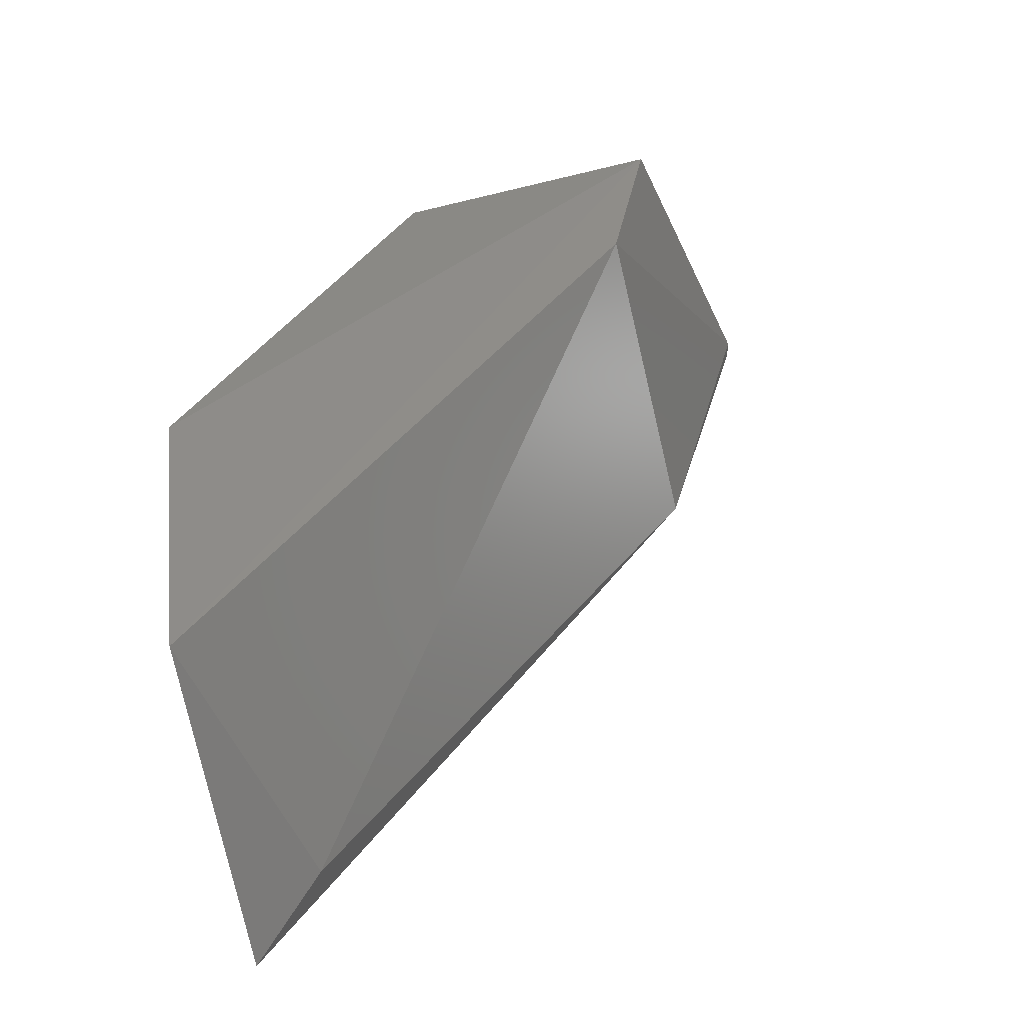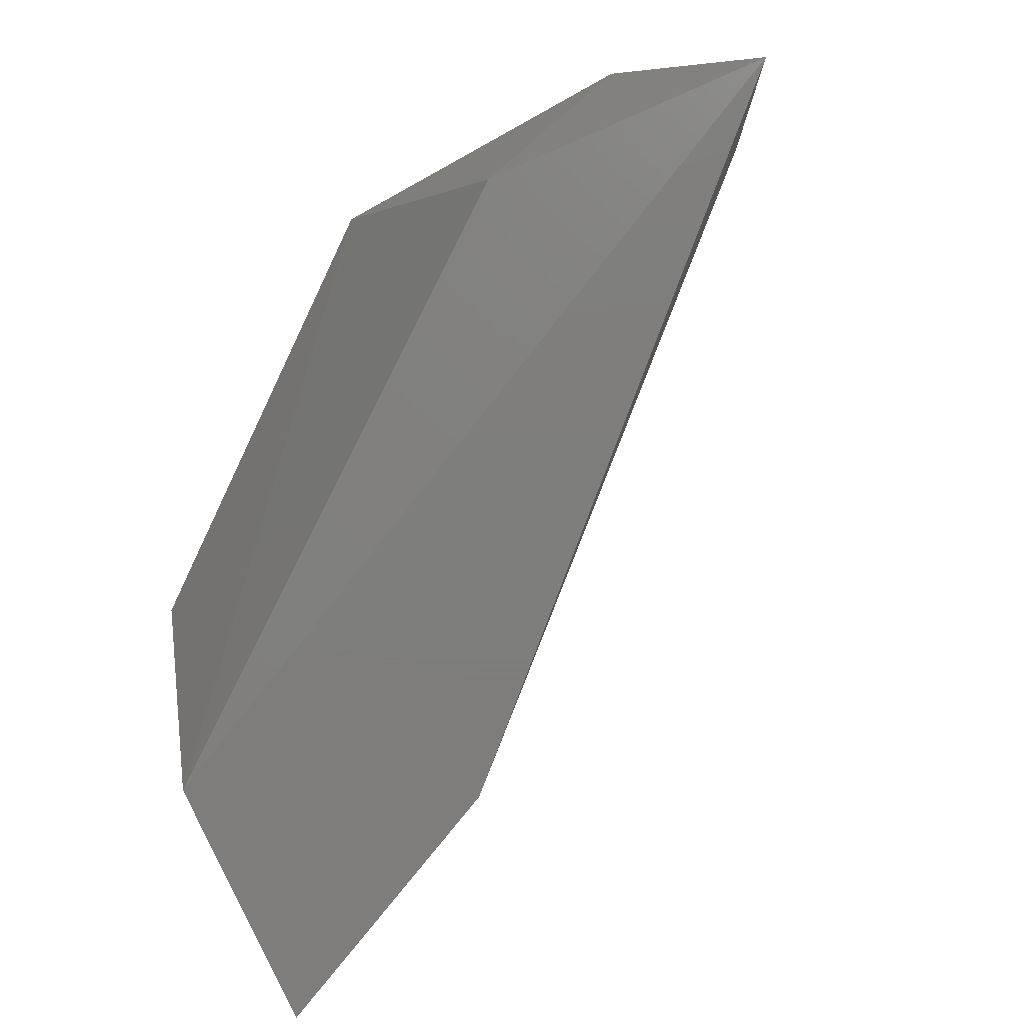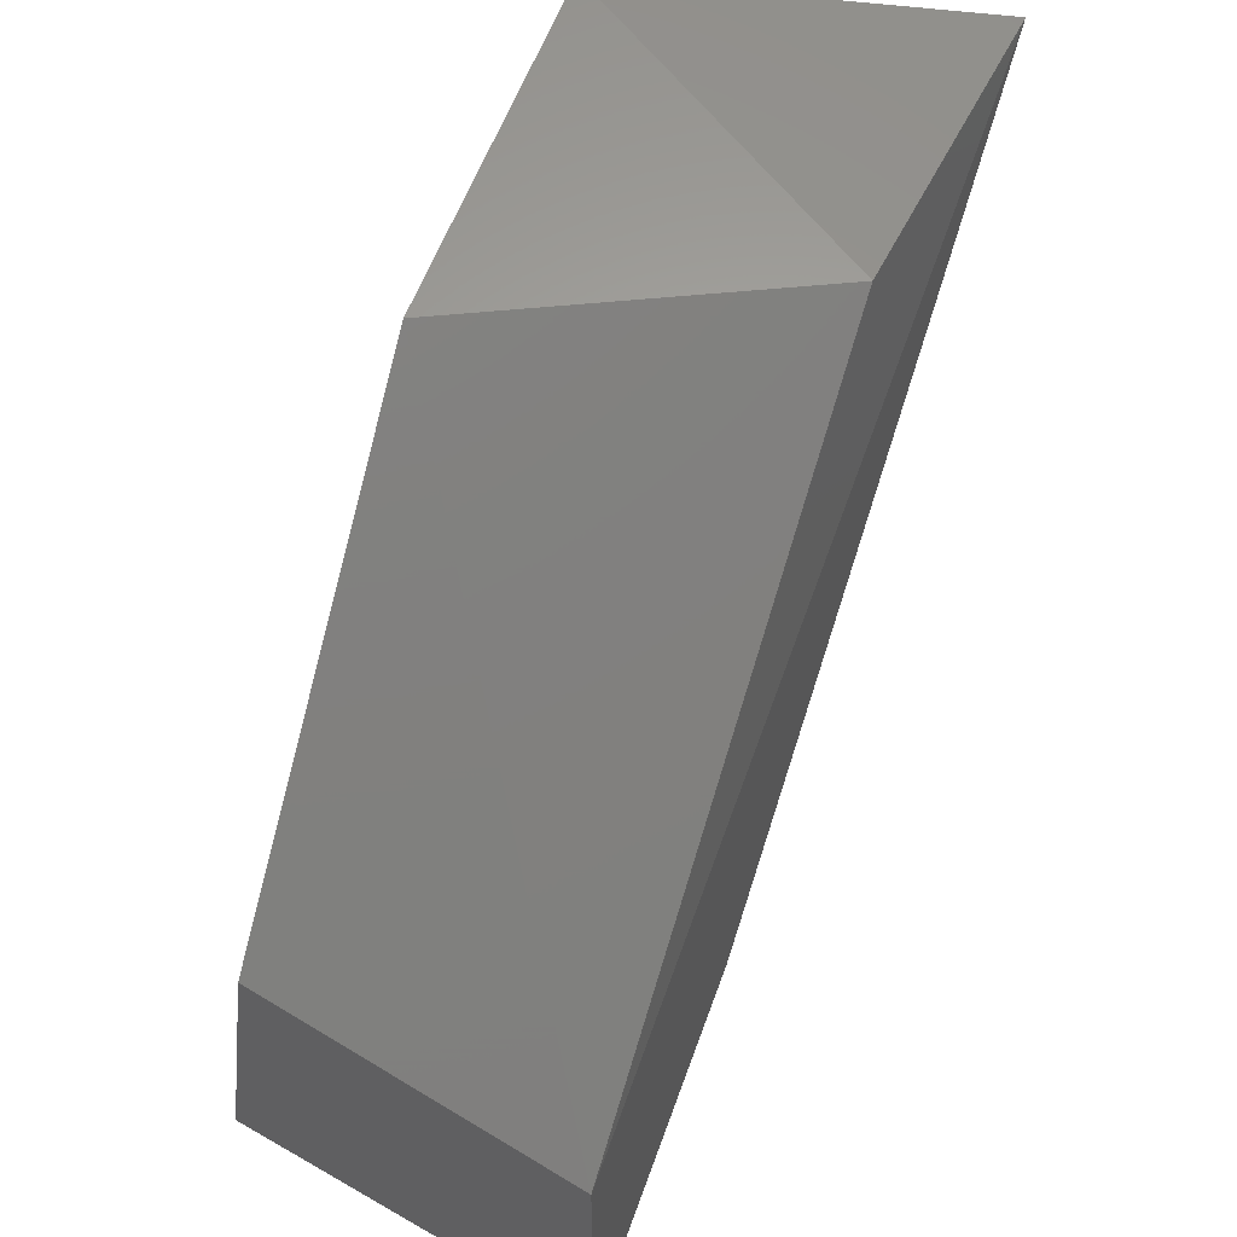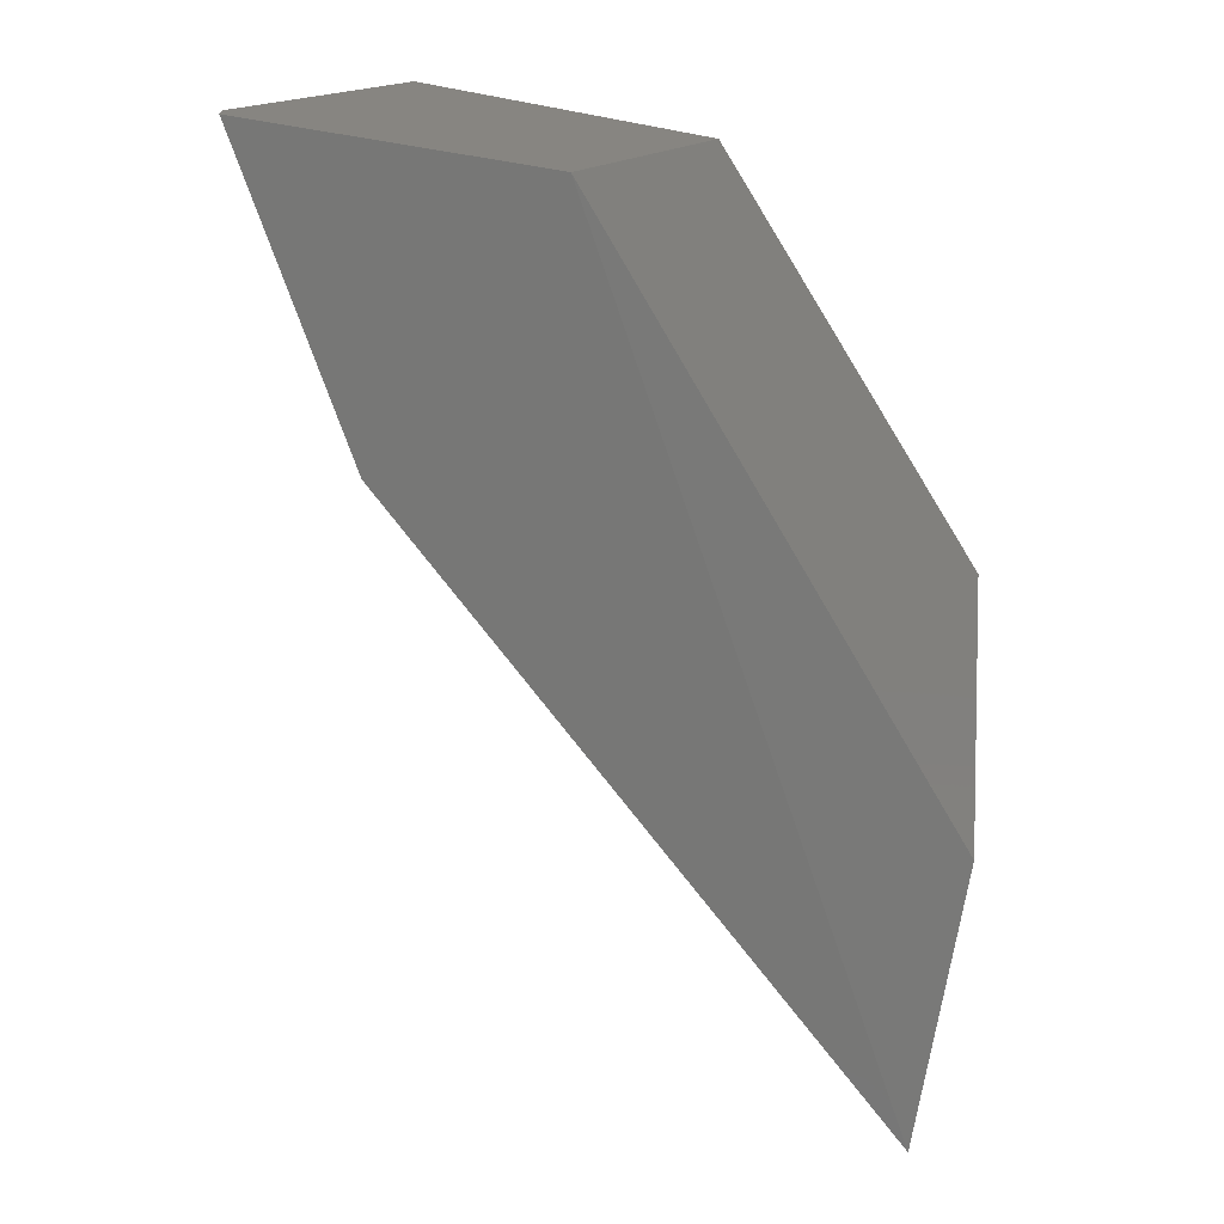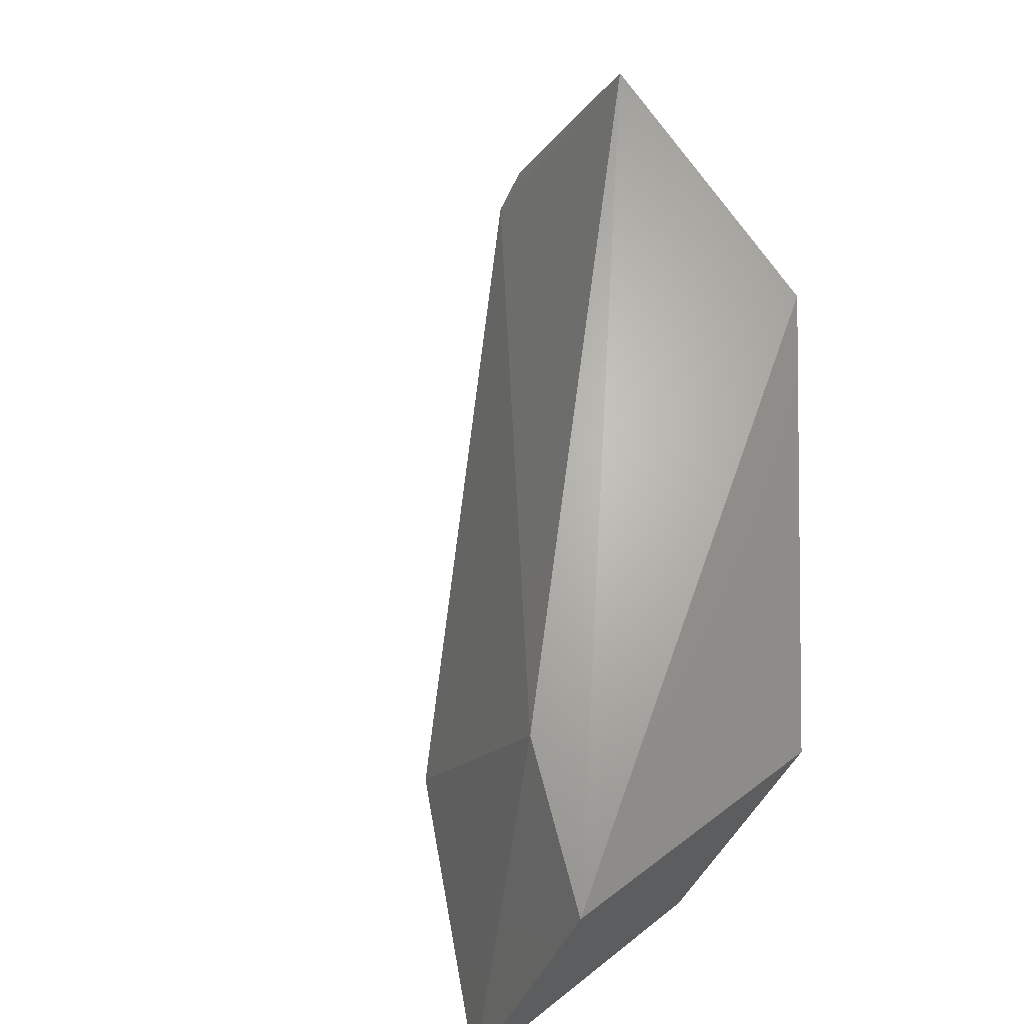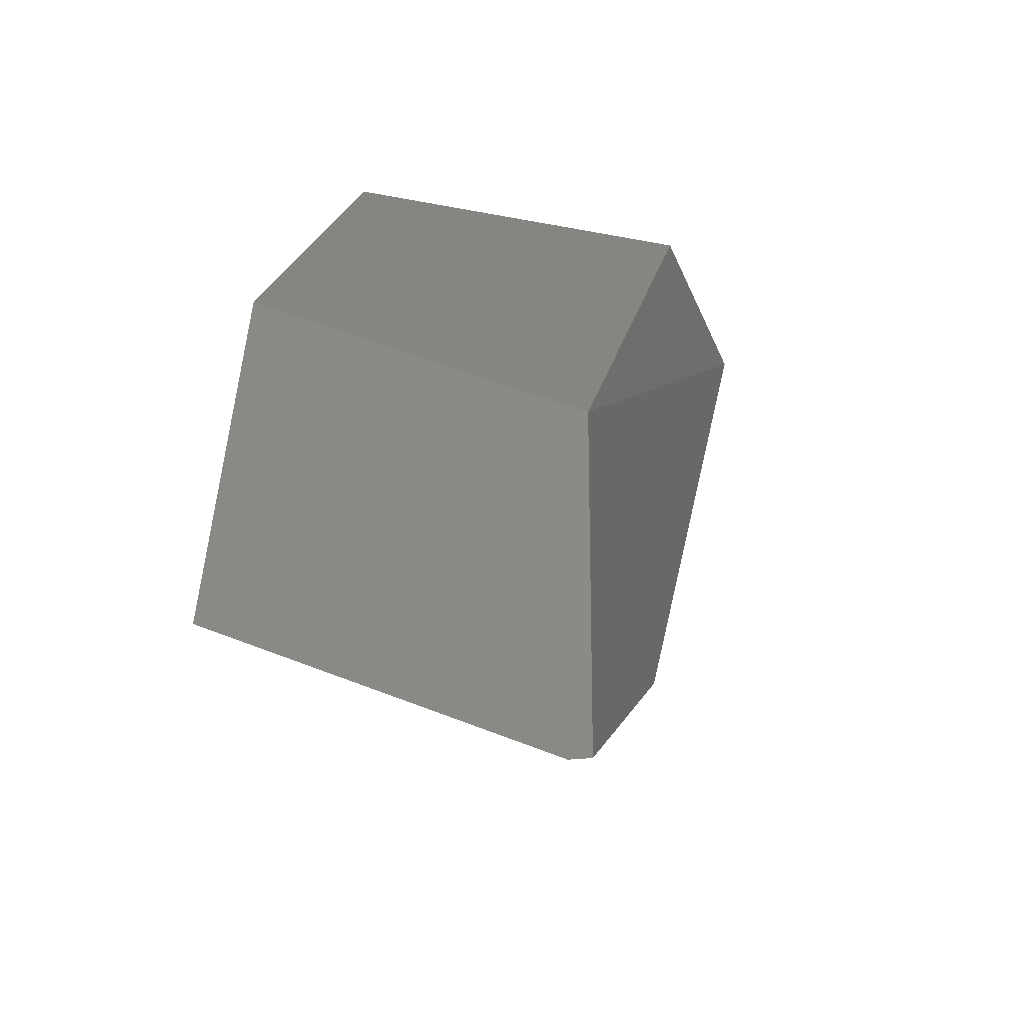
<metadata>
{"format":"stl","ext":"stl","renderer":"f3d","projection":"perspective","resolution":1024,"background":"white","views":[{"elev":41.4,"azim":77.6,"up":"+Y"},{"elev":-77.7,"azim":23.7,"up":"+Y"},{"elev":56.3,"azim":-66.7,"up":"+Z"},{"elev":-69.6,"azim":-99.4,"up":"+Y"},{"elev":65.7,"azim":-128.4,"up":"+Y"},{"elev":-22.8,"azim":-76.9,"up":"+Z"}]}
</metadata>
<code>
# stl→obj: 12 verts, 20 faces
v 0.3333 0.152 -0.4622
v 0.3333 0.08354 -0.4922
v 0.3333 0.07926 -0.4922
v 0.3333 0.07926 -0.428
v 0.3333 0.1435 -0.398
v 0.4586 0.08279 -0.3252
v 0.526 0.07926 -0.3252
v 0.496 0.152 -0.3167
v 0.4198 0.1492 -0.3235
v 0.3976 0.07926 -0.4579
v 0.3719 0.152 -0.4451
v 0.5131 0.09211 -0.3424
f 1 2 3
f 1 3 4
f 4 5 1
f 6 4 7
f 6 7 8
f 9 5 4
f 9 4 6
f 9 6 8
f 9 8 1
f 9 1 5
f 10 7 4
f 10 4 3
f 11 1 8
f 12 7 10
f 12 10 11
f 12 11 8
f 12 8 7
f 2 1 11
f 2 11 10
f 2 10 3

</code>
